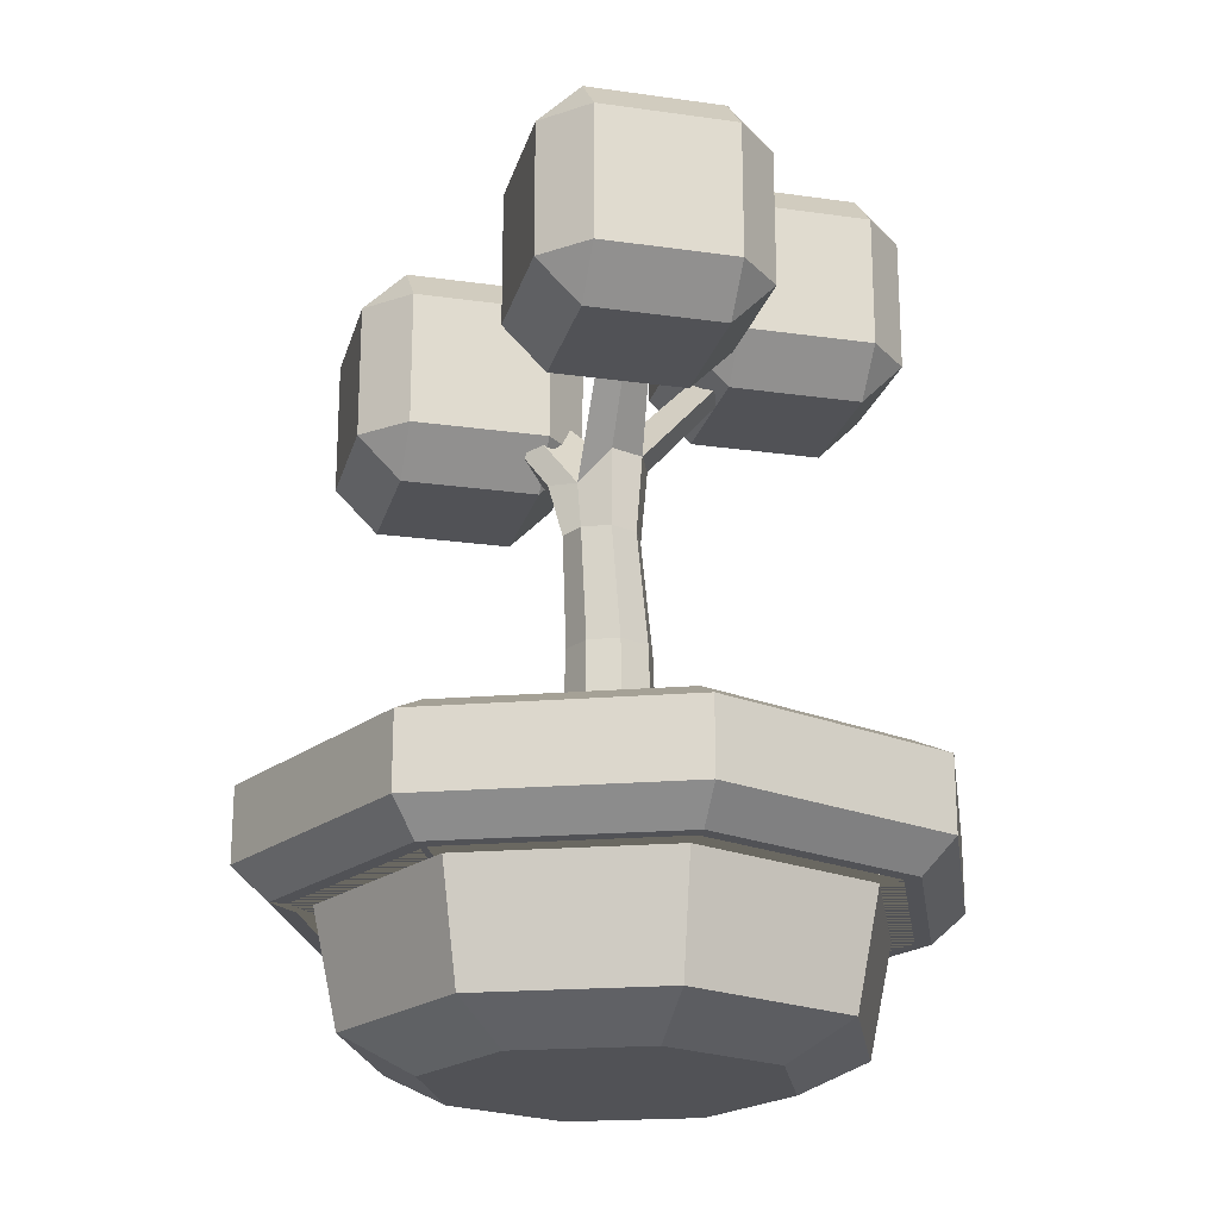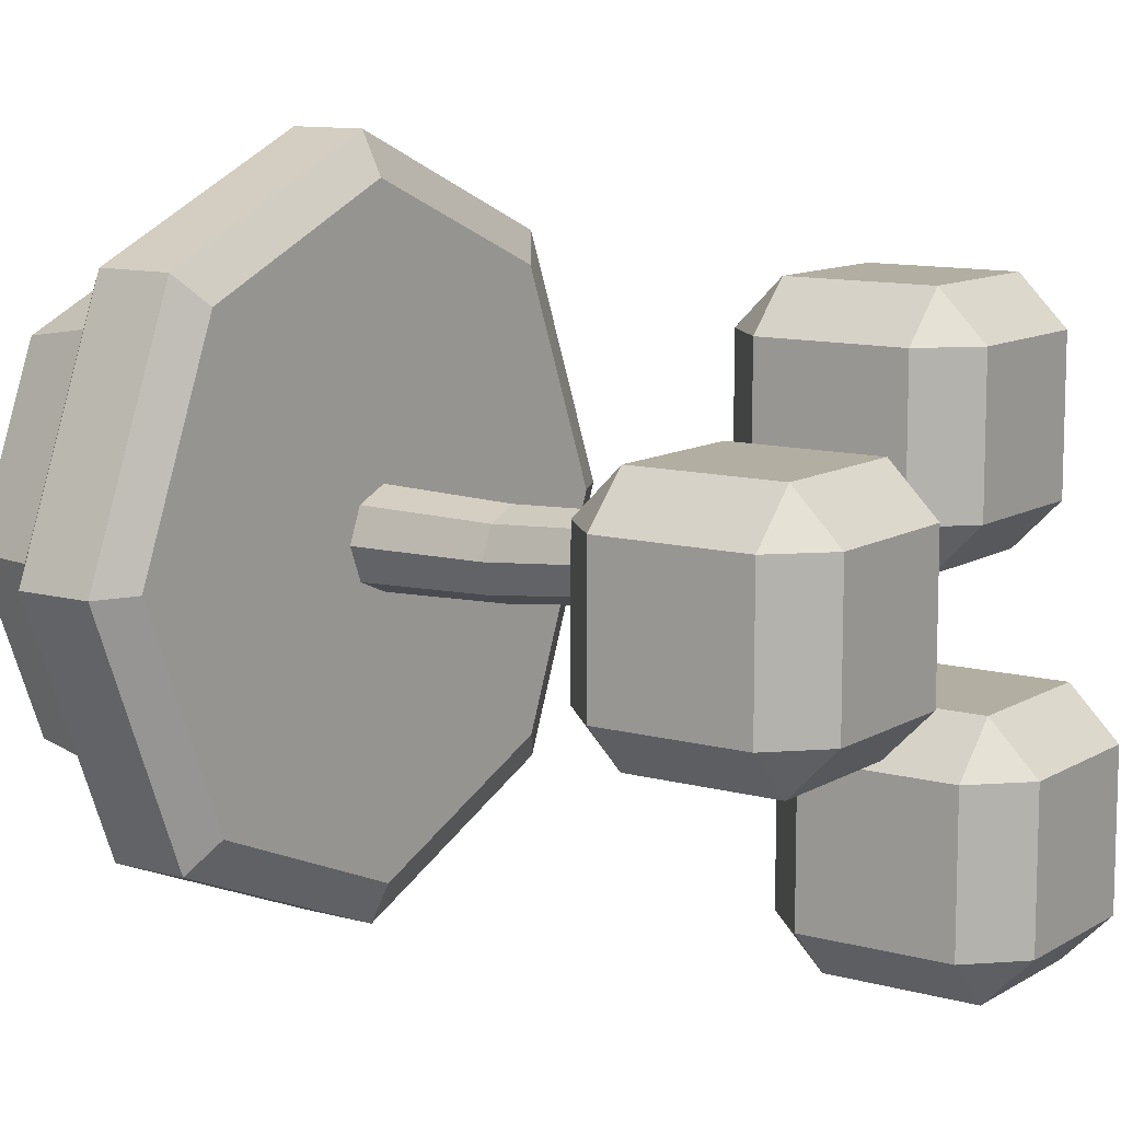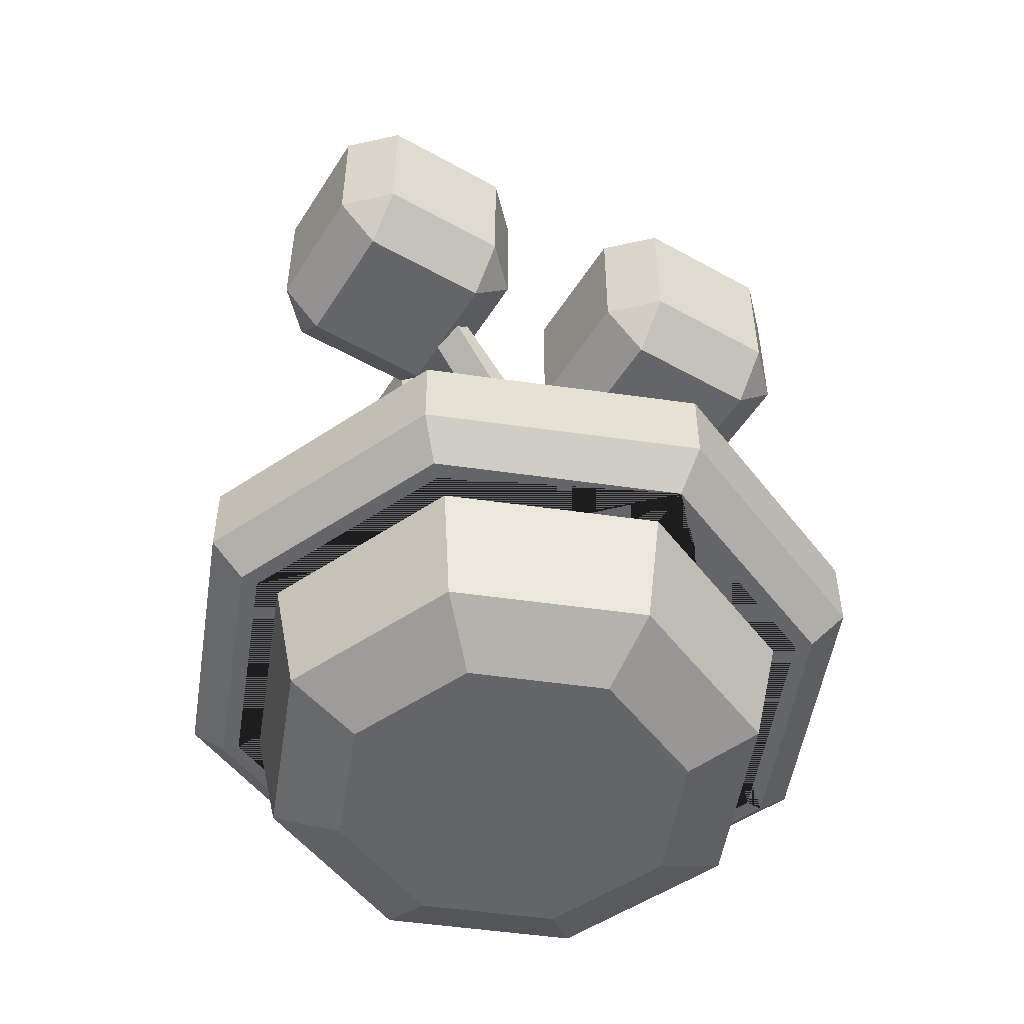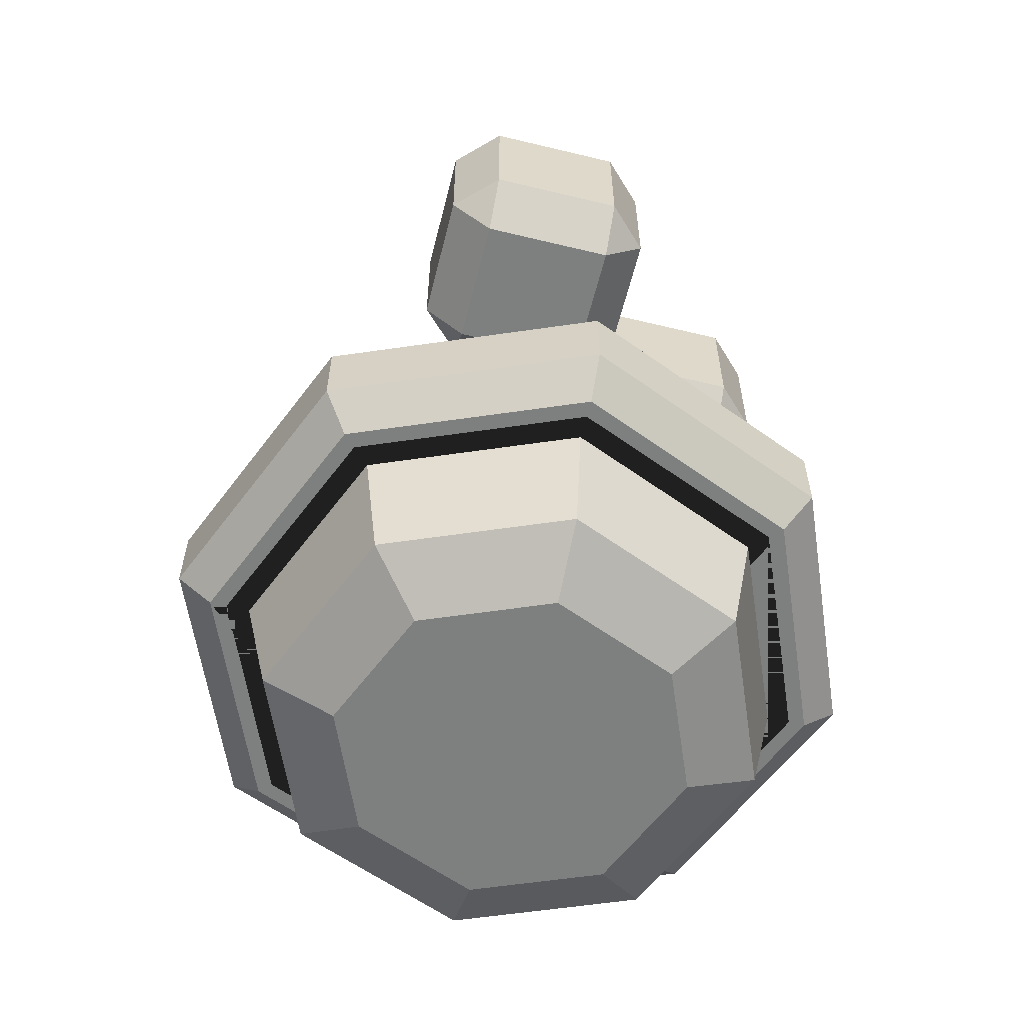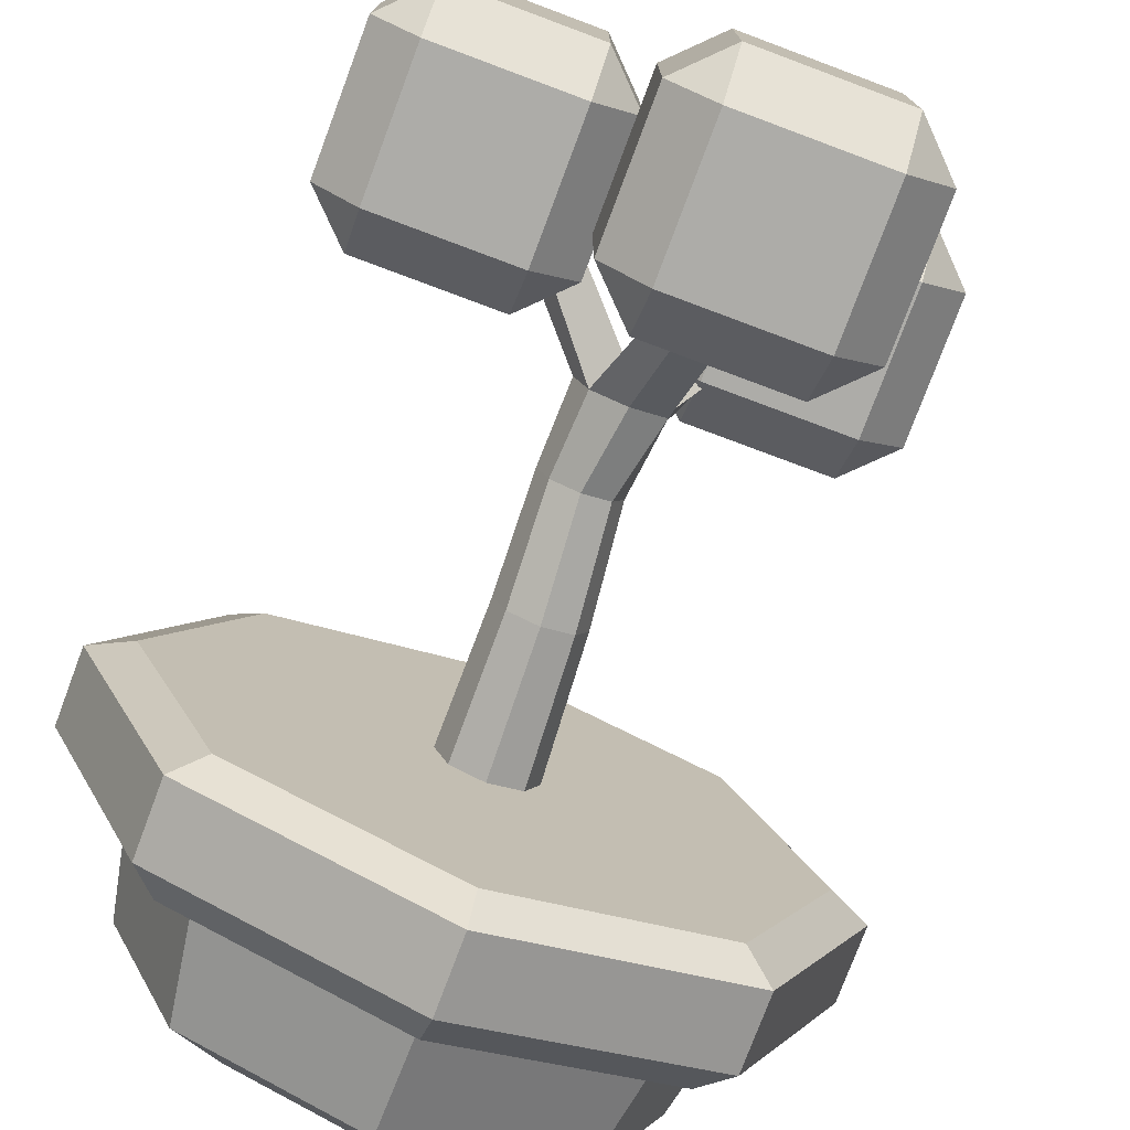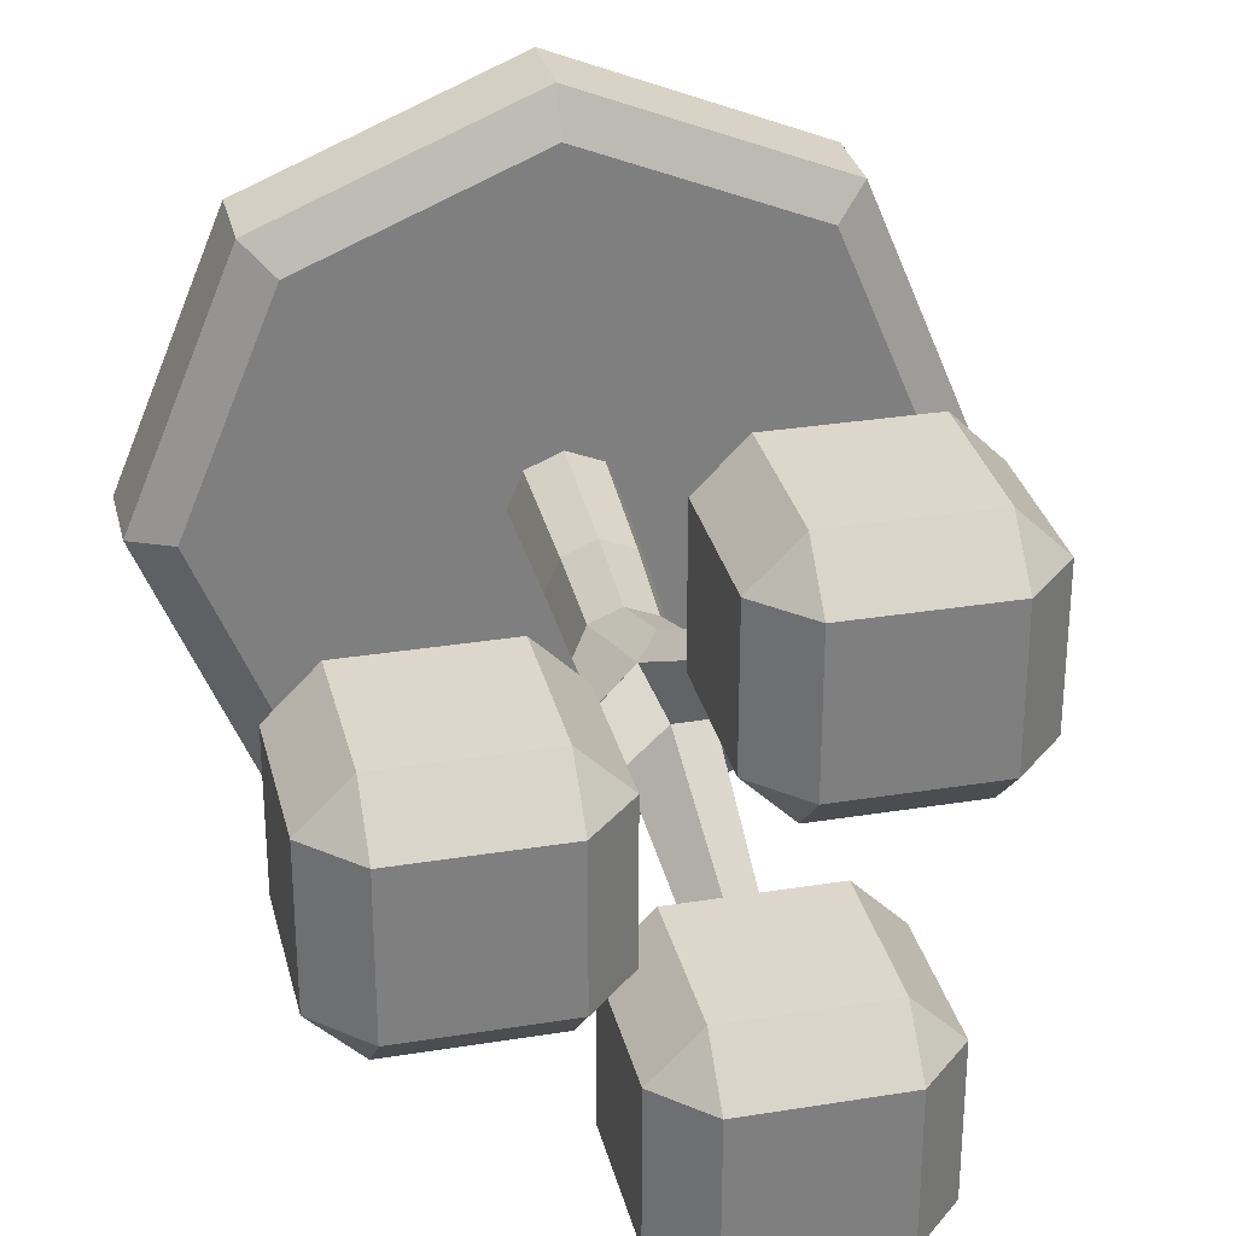
<metadata>
{"format":"obj","ext":"obj","renderer":"f3d","projection":"perspective","resolution":1024,"background":"white","views":[{"elev":-21.2,"azim":75.8,"up":"+Y"},{"elev":10.7,"azim":124.7,"up":"+Z"},{"elev":-51.6,"azim":-121.3,"up":"+Y"},{"elev":-59.6,"azim":76.0,"up":"+Y"},{"elev":-76.7,"azim":159.5,"up":"+Z"},{"elev":30.6,"azim":166.8,"up":"+Z"}]}
</metadata>
<code>
o Cylinder2
v 0 0.08015 -0.8982
v 0 0.3846 -0.85
v 0 0.4402 -0.8844
v 0.6351 0.08015 -0.6351
v 0.601 0.3846 -0.601
v 0.6254 0.4402 -0.6254
v 0.8982 0.08015 0
v 0.85 0.3846 0
v 0.8844 0.4402 0
v 0.6351 0.08015 0.6351
v 0.601 0.3846 0.601
v 0.6254 0.4402 0.6254
v 0 0.08015 0.8982
v 0 0.3846 0.85
v 0 0.4402 0.8844
v -0.6351 0.08015 0.6351
v -0.601 0.3846 0.601
v -0.6254 0.4402 0.6254
v -0.8982 0.08015 0
v -0.85 0.3846 0
v -0.8844 0.4402 0
v -0.6351 0.08015 -0.6351
v -0.601 0.3846 -0.601
v -0.6254 0.4402 -0.6254
v 0.7071 0.3846 -0.7071
v 0 0.3846 -1
v 1 0.3846 0
v 0.7071 0.3846 0.7071
v 0 0.3846 1
v -0.7071 0.3846 0.7071
v -1 0.3846 0
v -0.7071 0.3846 -0.7071
v 0 0.1718 -1
v 0.7071 0.1718 -0.7071
v 1 0.1718 0
v 0.7071 0.1718 0.7071
v 0 0.1718 1
v -0.7071 0.1718 0.7071
v -1 0.1718 0
v -0.7071 0.1718 -0.7071
v 0 0.08015 -0.85
v 0.85 0.08015 0
v 0 0.08015 0.85
v -0.85 0.08015 0
v 0.601 0.08015 0.601
v -0.601 0.08015 -0.601
v 0.601 0.08015 -0.601
v -0.601 0.08015 0.601
f 33 26 25 34
f 34 25 27 35
f 35 27 28 36
f 36 28 29 37
f 37 29 30 38
f 38 30 31 39
f 15 12 9 6 3 24 21 18
f 39 31 32 40
f 40 32 26 33
f 43 13 16 19 44 48
f 19 22 1 4 7 10 13 43 45 42 47 41 46 44
f 3 6 25 26
f 6 9 27 25
f 9 12 28 27
f 12 15 29 28
f 15 18 30 29
f 18 21 31 30
f 21 24 32 31
f 24 3 26 32
f 4 1 33 34
f 7 4 34 35
f 10 7 35 36
f 13 10 36 37
f 16 13 37 38
f 19 16 38 39
f 22 19 39 40
f 1 22 40 33
f 47 5 2 41
f 42 8 5 47
f 11 8 42 45
f 43 14 11 45
f 17 14 43 48
f 44 20 17 48
f 23 2 5 8 11 14 17 20
f 46 23 20 44
f 41 2 23 46
o Cylinder.001
v 0 -0.3475 -0.5058
v 0 0.3846 -0.85
v 0.3577 -0.3475 -0.3577
v 0.601 0.3846 -0.601
v 0.5058 -0.3475 0
v 0.85 0.3846 0
v 0.3577 -0.3475 0.3577
v 0.601 0.3846 0.601
v 0 -0.3475 0.5058
v 0 0.3846 0.85
v -0.3577 -0.3475 0.3577
v -0.601 0.3846 0.601
v -0.5058 -0.3475 0
v -0.85 0.3846 0
v -0.3577 -0.3475 -0.3577
v -0.601 0.3846 -0.601
v 0 -0.2471 -0.7126
v 0.5039 -0.2471 -0.5039
v 0.7126 -0.2471 0
v 0.5039 -0.2471 0.5039
v 0 -0.2471 0.7126
v -0.5039 -0.2471 0.5039
v -0.7126 -0.2471 0
v -0.5039 -0.2471 -0.5039
f 65 50 52 66
f 66 52 54 67
f 67 54 56 68
f 68 56 58 69
f 69 58 60 70
f 70 60 62 71
f 52 50 64 62 60 58 56 54
f 71 62 64 72
f 72 64 50 65
f 49 51 53 55 57 59 61 63
f 63 72 65 49
f 61 71 72 63
f 59 70 71 61
f 57 69 70 59
f 55 68 69 57
f 53 67 68 55
f 51 66 67 53
f 49 65 66 51
o Cylinder
v 0 0.3977 -0.137
v 0.001444 1.391 -0.1096
v 0.09689 0.3977 -0.09689
v 0.0997 1.391 -0.06898
v 0.137 0.3977 0
v 0.1385 1.391 0.02745
v 0.09689 0.3977 0.09689
v 0.04092 1.319 0.102
v 0 0.3977 0.137
v 0.000389 1.319 0.1763
v -0.09689 0.3977 0.09689
v -0.0965 1.319 0.1362
v -0.137 0.3977 0
v -0.1001 1.391 0.008946
v -0.09689 0.3977 -0.09689
v -0.09544 1.391 -0.06943
v 0.01171 0.8358 -0.1197
v 0.09827 0.8358 -0.08382
v 0.1341 0.8358 0.002744
v 0.09827 0.8358 0.08931
v 0.01171 0.8358 0.1252
v -0.07486 0.8358 0.08931
v -0.1107 0.8358 0.002744
v -0.07486 0.8358 -0.08382
v 0.03269 1.158 -0.08085
v 0.1112 1.158 -0.04834
v 0.1437 1.158 0.03016
v 0.1112 1.158 0.1087
v 0.03269 1.158 0.1412
v -0.04581 1.158 0.1087
v -0.07832 1.158 0.03016
v -0.04581 1.158 -0.04834
v -0.002366 1.428 0.01322
v -0.3083 1.784 0.3984
v -0.2249 1.784 0.3583
v -0.39 1.784 0.3583
v -0.4087 1.784 0.2753
v -0.2969 1.784 0.2471
v 0.4886 1.789 0.03972
v 0.4287 1.789 -0.02241
v 0.4287 1.789 0.09887
v 0.328 1.789 0.02548
v -0.02323 1.86 -0.4802
v -0.06973 1.86 -0.5203
v -0.1666 1.86 -0.4802
v -0.1387 1.86 -0.3997
v -0.07354 1.86 -0.3975
f 97 74 76 98
f 98 76 78 99
f 99 78 80 100
f 100 80 82 101
f 101 82 84 102
f 102 84 86 103
f 78 76 112 111
f 103 86 88 104
f 104 88 74 97
f 73 75 77 79 81 83 85 87
f 87 96 89 73
f 85 95 96 87
f 83 94 95 85
f 81 93 94 83
f 79 92 93 81
f 77 91 92 79
f 75 90 91 77
f 73 89 90 75
f 96 104 97 89
f 95 103 104 96
f 94 102 103 95
f 93 101 102 94
f 92 100 101 93
f 91 99 100 92
f 90 98 99 91
f 89 97 98 90
f 107 110 109 108 106
f 80 105 110 107
f 105 76 115 119
f 82 80 107 106
f 84 82 106 108
f 105 86 109 110
f 86 84 108 109
f 112 114 113 111
f 76 105 114 112
f 80 78 111 113
f 105 80 113 114
f 119 115 116 117 118
f 76 74 116 115
f 74 88 117 116
f 86 105 119 118
f 88 86 118 117
o Cube
v 0.3337 1.5 0.2582
v 0.3337 1.627 0.3844
v 0.2075 1.627 0.2582
v 0.3337 2.024 0.3844
v 0.3337 2.15 0.2582
v 0.2075 2.024 0.2582
v 0.3337 1.5 -0.1393
v 0.2075 1.627 -0.1393
v 0.3337 1.627 -0.2656
v 0.3337 2.15 -0.1393
v 0.3337 2.024 -0.2656
v 0.2075 2.024 -0.1393
v 0.7312 1.5 0.2582
v 0.8575 1.627 0.2582
v 0.7312 1.627 0.3844
v 0.7312 2.15 0.2582
v 0.7312 2.024 0.3844
v 0.8575 2.024 0.2582
v 0.7312 1.5 -0.1393
v 0.7312 1.627 -0.2656
v 0.8575 1.627 -0.1393
v 0.7312 2.15 -0.1393
v 0.8575 2.024 -0.1393
v 0.7312 2.024 -0.2656
f 134 136 123 121
f 140 142 137 133
f 141 129 124 135
f 122 125 131 127
f 128 130 143 139
f 120 121 122
f 123 124 125
f 126 127 128
f 129 130 131
f 132 133 134
f 135 136 137
f 138 139 140
f 141 142 143
f 126 120 122 127
f 121 123 125 122
f 124 129 131 125
f 130 128 127 131
f 138 126 128 139
f 129 141 143 130
f 142 140 139 143
f 132 138 140 133
f 141 135 137 142
f 136 134 133 137
f 120 132 134 121
f 135 124 123 136
f 126 138 132 120
o Cube.001
v -0.292 1.633 -0.3215
v -0.292 1.759 -0.1953
v -0.4182 1.759 -0.3215
v -0.292 2.157 -0.1953
v -0.292 2.283 -0.3215
v -0.4182 2.157 -0.3215
v -0.292 1.633 -0.719
v -0.4182 1.759 -0.719
v -0.292 1.759 -0.8453
v -0.292 2.283 -0.719
v -0.292 2.157 -0.8453
v -0.4182 2.157 -0.719
v 0.1055 1.633 -0.3215
v 0.2318 1.759 -0.3215
v 0.1055 1.759 -0.1953
v 0.1055 2.283 -0.3215
v 0.1055 2.157 -0.1953
v 0.2318 2.157 -0.3215
v 0.1055 1.633 -0.719
v 0.1055 1.759 -0.8453
v 0.2318 1.759 -0.719
v 0.1055 2.283 -0.719
v 0.2318 2.157 -0.719
v 0.1055 2.157 -0.8453
f 158 160 147 145
f 164 166 161 157
f 165 153 148 159
f 146 149 155 151
f 152 154 167 163
f 144 145 146
f 147 148 149
f 150 151 152
f 153 154 155
f 156 157 158
f 159 160 161
f 162 163 164
f 165 166 167
f 150 144 146 151
f 145 147 149 146
f 148 153 155 149
f 154 152 151 155
f 162 150 152 163
f 153 165 167 154
f 166 164 163 167
f 156 162 164 157
f 165 159 161 166
f 160 158 157 161
f 144 156 158 145
f 159 148 147 160
f 150 162 156 144
o Cube.002
v -0.5439 1.356 0.5665
v -0.5439 1.482 0.6927
v -0.6701 1.482 0.5665
v -0.5439 1.879 0.6927
v -0.5439 2.006 0.5665
v -0.6701 1.879 0.5665
v -0.5439 1.356 0.1689
v -0.6701 1.482 0.1689
v -0.5439 1.482 0.0427
v -0.5439 2.006 0.1689
v -0.5439 1.879 0.0427
v -0.6701 1.879 0.1689
v -0.1463 1.356 0.5665
v -0.02011 1.482 0.5665
v -0.1463 1.482 0.6927
v -0.1463 2.006 0.5665
v -0.1463 1.879 0.6927
v -0.02011 1.879 0.5665
v -0.1463 1.356 0.1689
v -0.1463 1.482 0.0427
v -0.02011 1.482 0.1689
v -0.1463 2.006 0.1689
v -0.02011 1.879 0.1689
v -0.1463 1.879 0.0427
f 182 184 171 169
f 188 190 185 181
f 189 177 172 183
f 170 173 179 175
f 176 178 191 187
f 168 169 170
f 171 172 173
f 174 175 176
f 177 178 179
f 180 181 182
f 183 184 185
f 186 187 188
f 189 190 191
f 174 168 170 175
f 169 171 173 170
f 172 177 179 173
f 178 176 175 179
f 186 174 176 187
f 177 189 191 178
f 190 188 187 191
f 180 186 188 181
f 189 183 185 190
f 184 182 181 185
f 168 180 182 169
f 183 172 171 184
f 174 186 180 168

</code>
